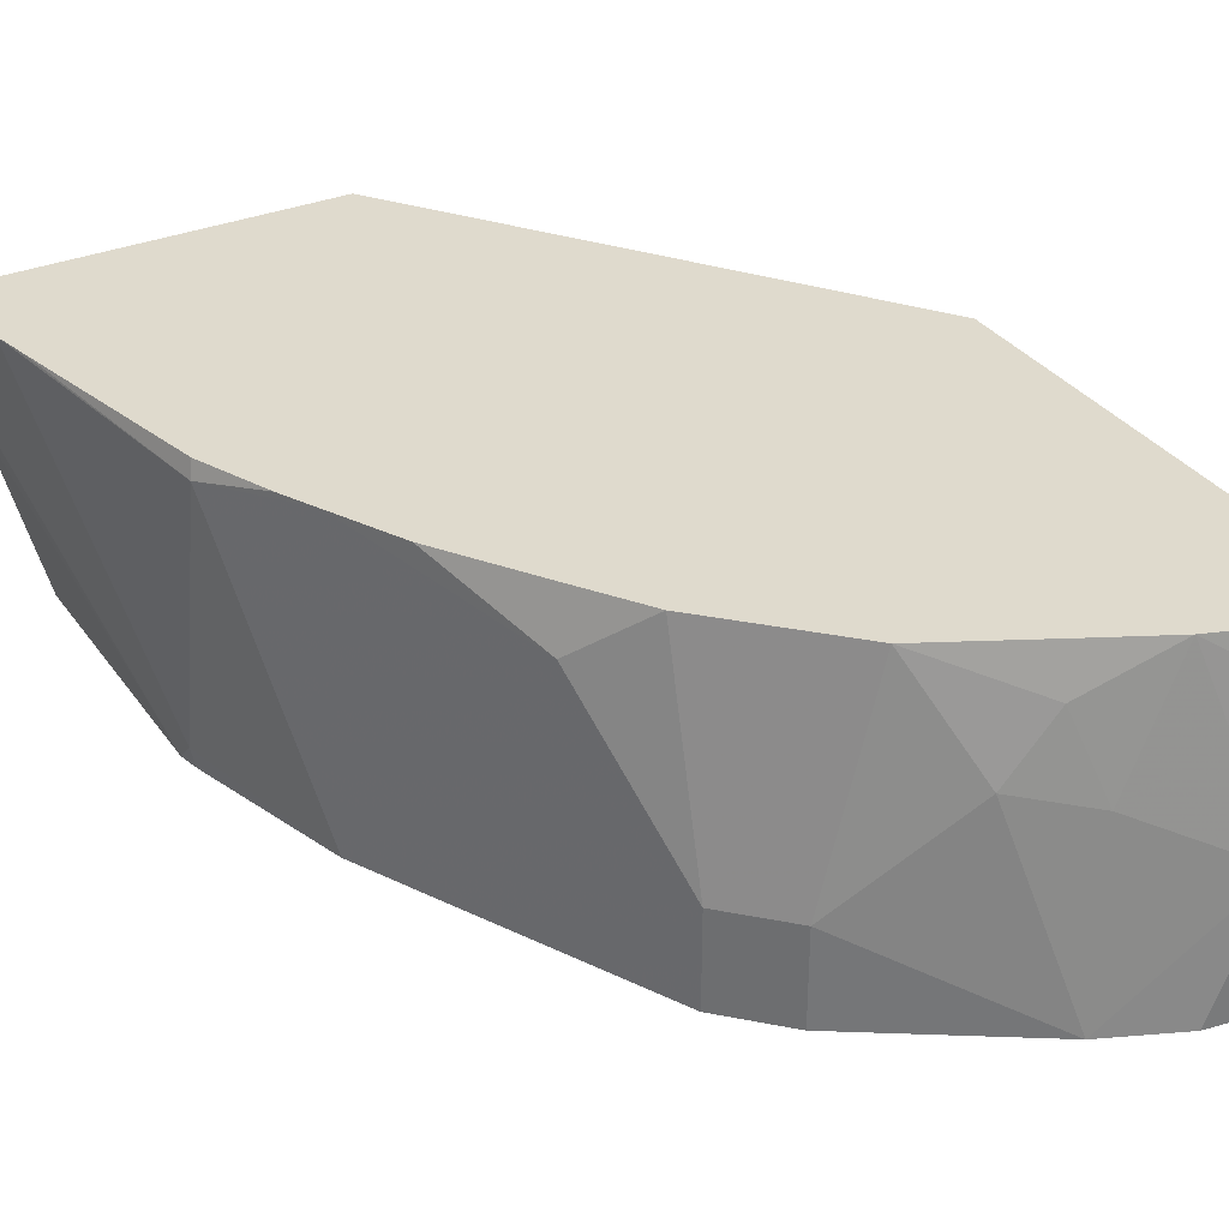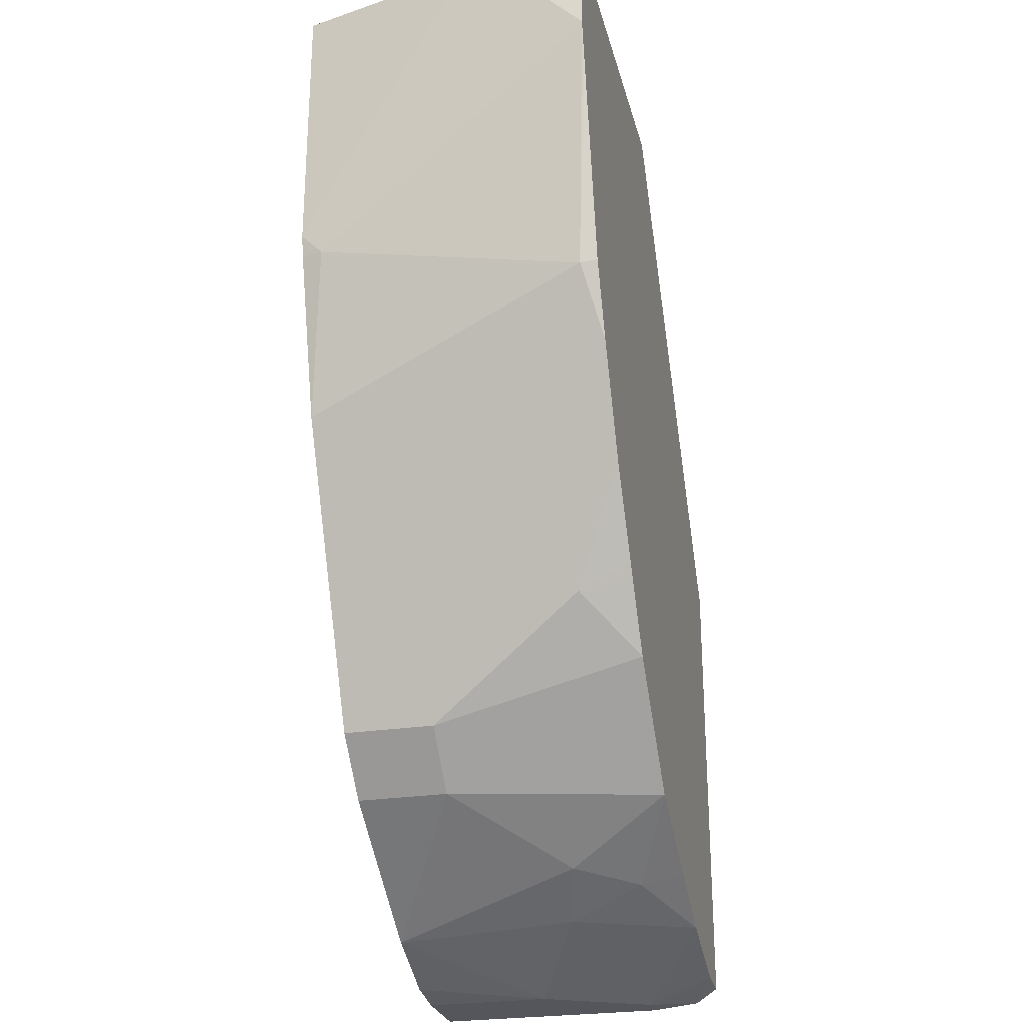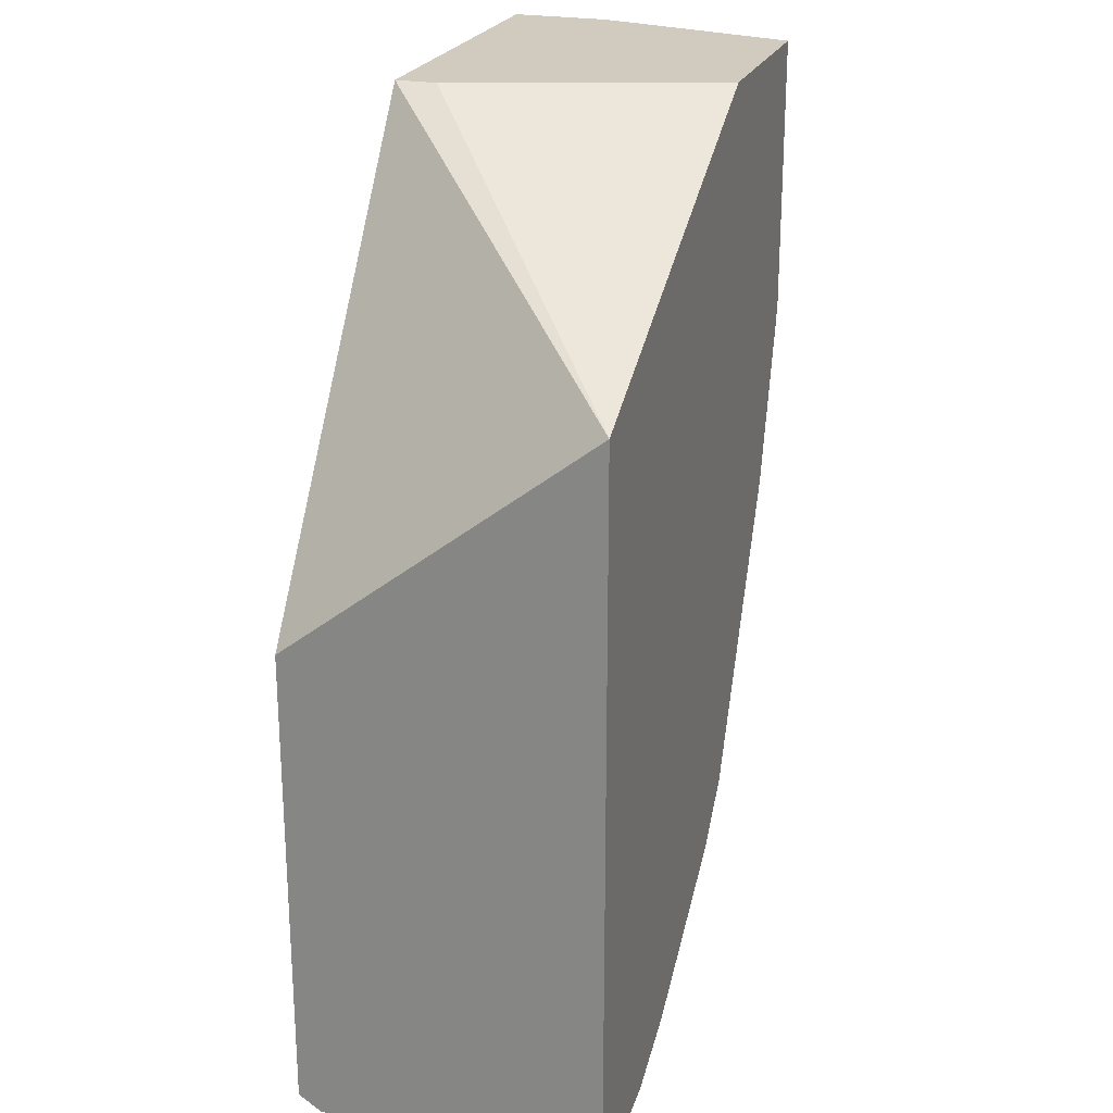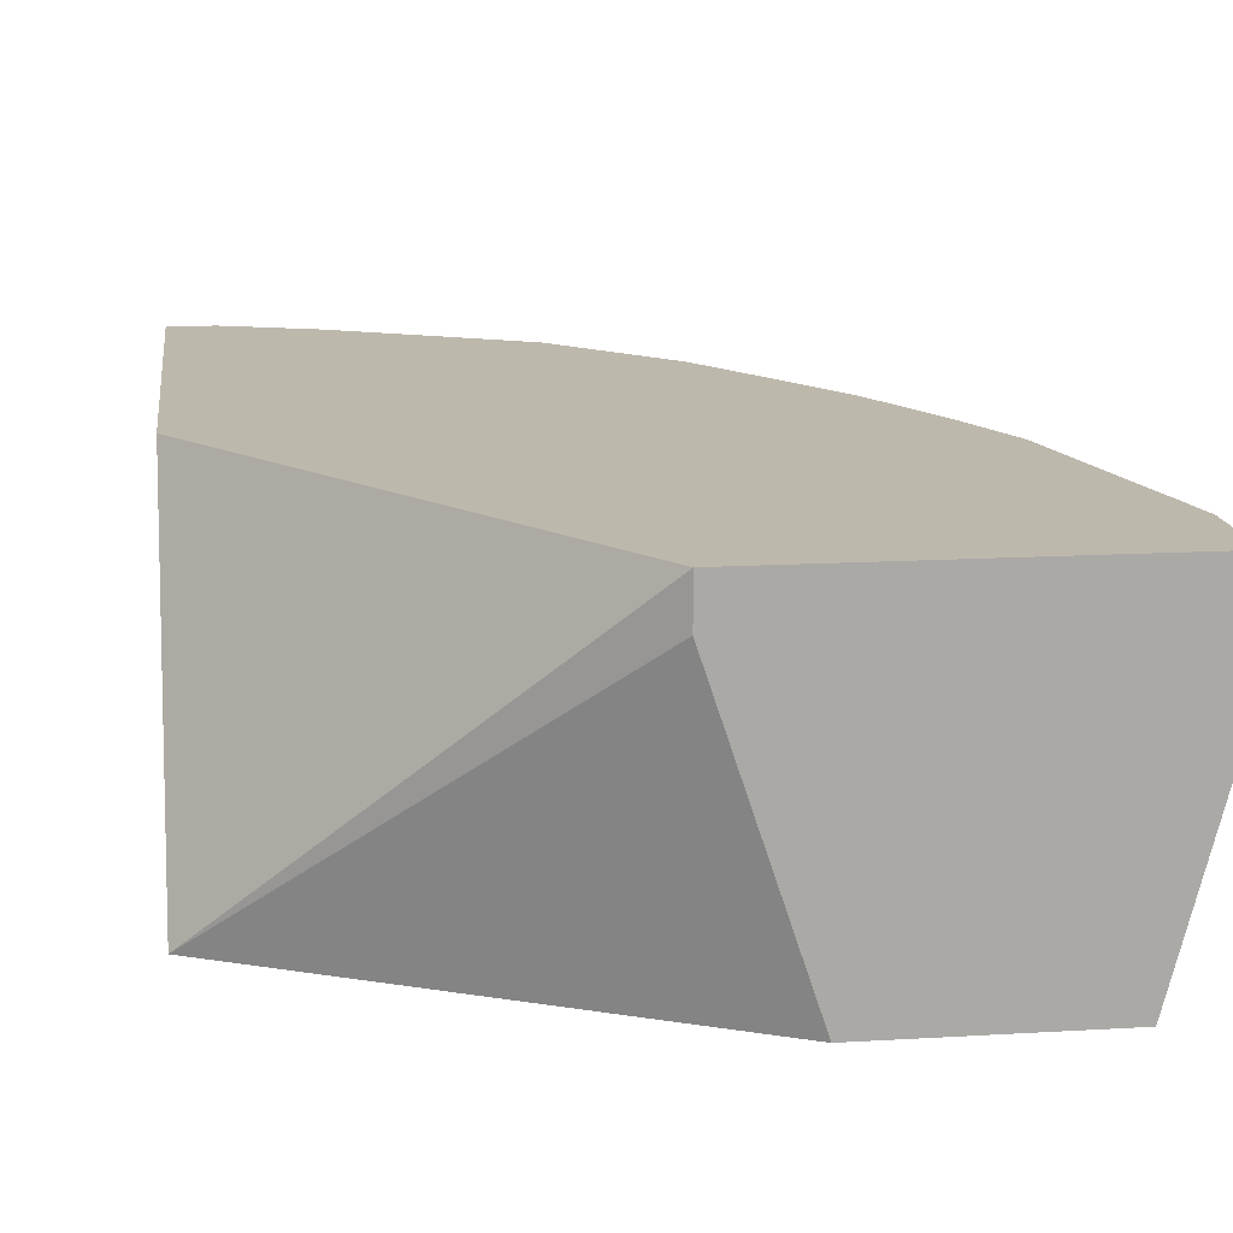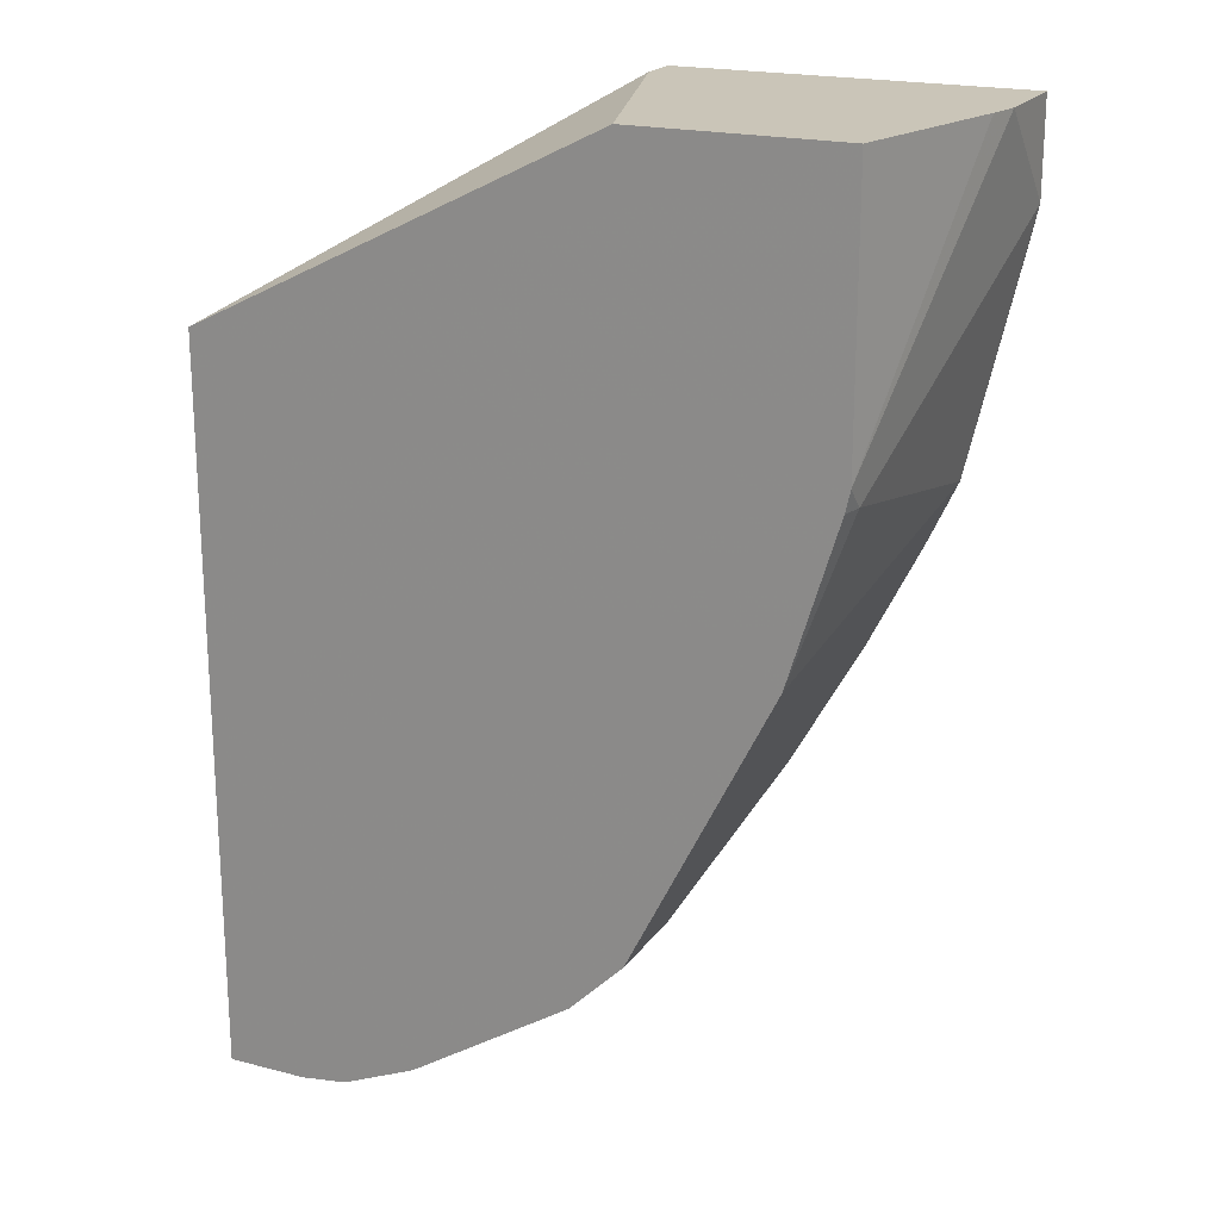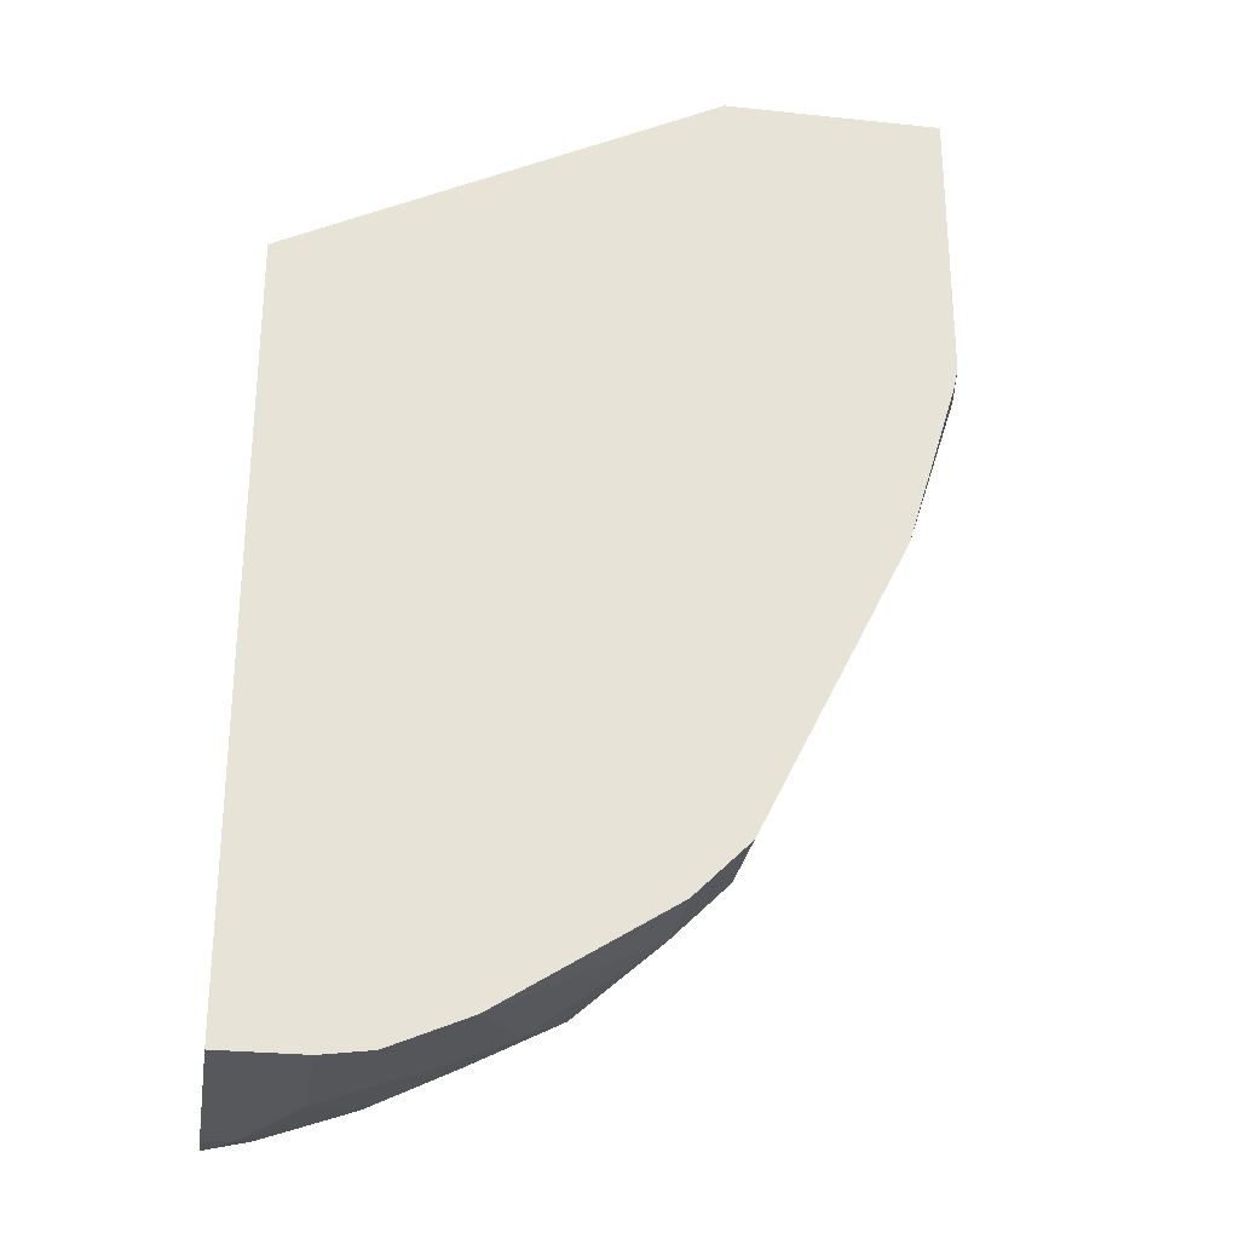
<metadata>
{"format":"obj","ext":"obj","renderer":"f3d","projection":"perspective","resolution":1024,"background":"white","views":[{"elev":32.9,"azim":150.3,"up":"+Y"},{"elev":-26.3,"azim":103.5,"up":"+Z"},{"elev":23.5,"azim":-72.1,"up":"+Z"},{"elev":14.8,"azim":-7.3,"up":"+Y"},{"elev":20.3,"azim":25.2,"up":"+Z"},{"elev":-27.9,"azim":-9.1,"up":"+Z"}]}
</metadata>
<code>
v 0.09056 -0.08864 -0.5718
v 0.2445 -0.08864 -0.4945
v 0.2112 0.0108 -0.4945
v 0.2112 0.02645 -0.4945
v 0.09056 0.02645 -0.6617
v 0.09056 -0.08864 -0.8463
v 0.3224 -0.08864 -0.4945
v 0.3426 0.02645 -0.4945
v 0.09056 0.02645 -0.8388
v 0.09056 -2.3e-07 -0.8463
v 0.1209 -0.08864 -0.8463
v 0.3399 -0.02151 -0.4945
v 0.3224 -0.08864 -0.5965
v 0.3426 -0.00934 -0.4945
v 0.3426 0.02645 -0.5302
v 0.1071 0.02645 -0.8381
v 0.09056 0.01816 -0.8444
v 0.1008 -2.3e-07 -0.8463
v 0.1386 -0.08864 -0.8439
v 0.1209 -0.0403 -0.8463
v 0.3206 -0.08864 -0.6046
v 0.3224 -0.0806 -0.6046
v 0.3426 0.02014 -0.524
v 0.3395 0.02645 -0.5441
v 0.3224 0.02014 -0.6247
v 0.1411 0.02645 -0.8262
v 0.1669 -0.08864 -0.8318
v 0.1612 -0.02016 -0.8262
v 0.3023 -0.08864 -0.665
v 0.3212 0.02645 -0.6234
v 0.3023 0.02645 -0.665
v 0.3092 0.02645 -0.6511
v 0.168 0.02645 -0.8128
v 0.1713 0.01007 -0.8161
v 0.2284 -0.08864 -0.7926
v 0.1881 -0.01344 -0.8128
v 0.2284 -0.05373 -0.7926
v 0.2485 -0.08864 -0.7725
v 0.2485 -0.05373 -0.7725
v 0.2687 0.006714 -0.7322
v 0.2955 0.02645 -0.6784
v 0.2082 0.02645 -0.7926
v 0.2485 0.02645 -0.7523
v 0.2647 0.02645 -0.7282
v 0.2683 0.02645 -0.7229
v 0.2888 0.02645 -0.6919
f 25 31 32
f 25 29 31
f 24 25 30
f 22 29 25
f 21 29 22
f 20 28 27
f 20 26 28
f 18 26 20
f 11 20 19
f 16 26 18
f 15 25 24
f 15 22 25
f 15 23 22
f 14 22 23
f 13 22 14
f 13 21 22
f 12 13 14
f 25 32 30
f 16 18 17
f 26 33 34
f 40 46 41
f 27 28 36
f 10 17 18
f 40 45 46
f 40 44 45
f 40 43 44
f 39 43 40
f 39 42 43
f 37 42 39
f 36 42 37
f 35 39 38
f 35 37 39
f 34 42 36
f 33 42 34
f 31 40 41
f 31 39 40
f 29 39 31
f 29 38 39
f 28 34 36
f 27 37 35
f 27 36 37
f 26 34 28
f 9 16 17
f 19 20 27
f 8 14 23
f 2 12 14
f 2 7 12
f 1 7 2
f 1 13 7
f 1 21 13
f 1 29 21
f 1 38 29
f 1 35 38
f 1 27 35
f 1 19 27
f 1 11 19
f 1 6 11
f 1 17 10
f 1 9 17
f 1 5 9
f 1 4 5
f 1 3 4
f 1 2 3
f 8 23 15
f 2 14 8
f 2 8 4
f 1 10 6
f 4 8 15
f 2 4 3
f 7 13 12
f 6 20 11
f 6 18 20
f 6 10 18
f 4 16 9
f 4 26 16
f 4 33 26
f 4 42 33
f 4 9 5
f 4 44 43
f 4 15 24
f 4 43 42
f 4 30 32
f 4 32 31
f 4 31 41
f 4 24 30
f 4 41 46
f 4 46 45
f 4 45 44

</code>
